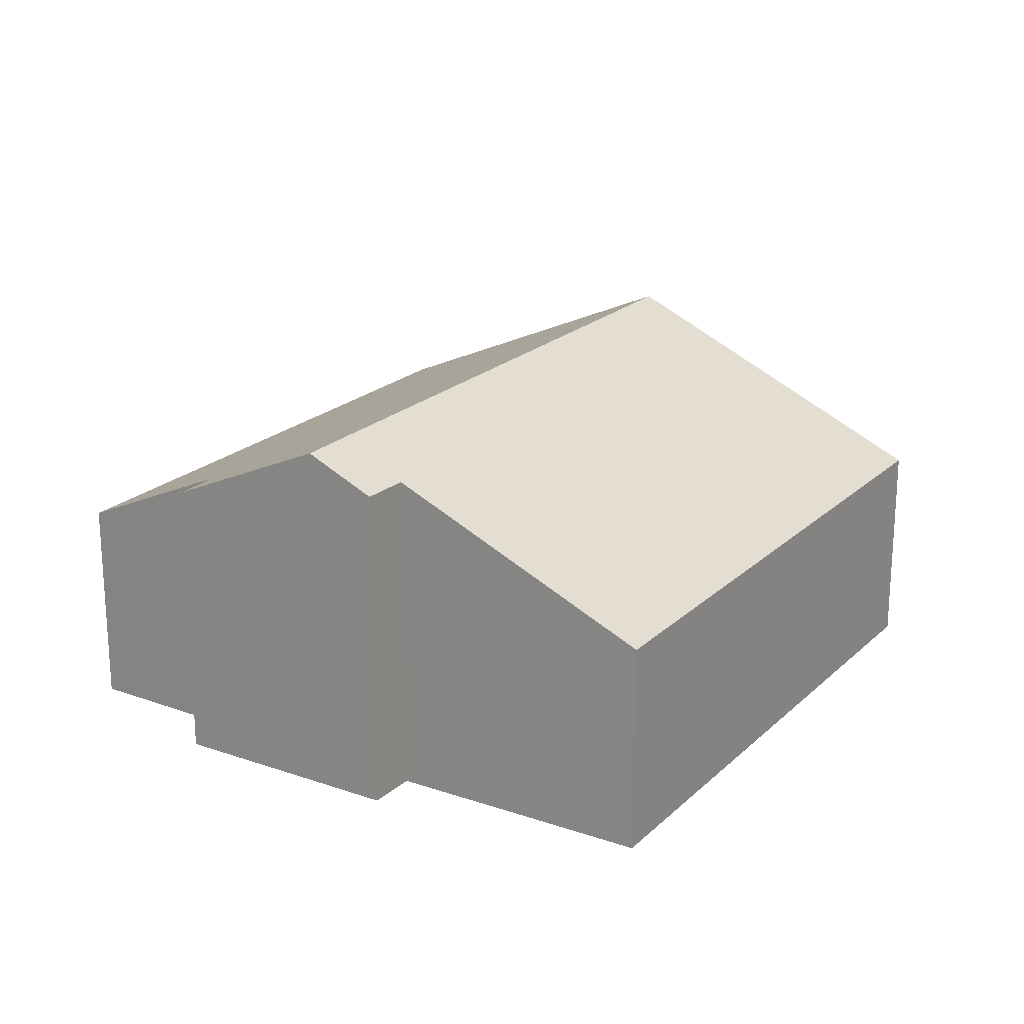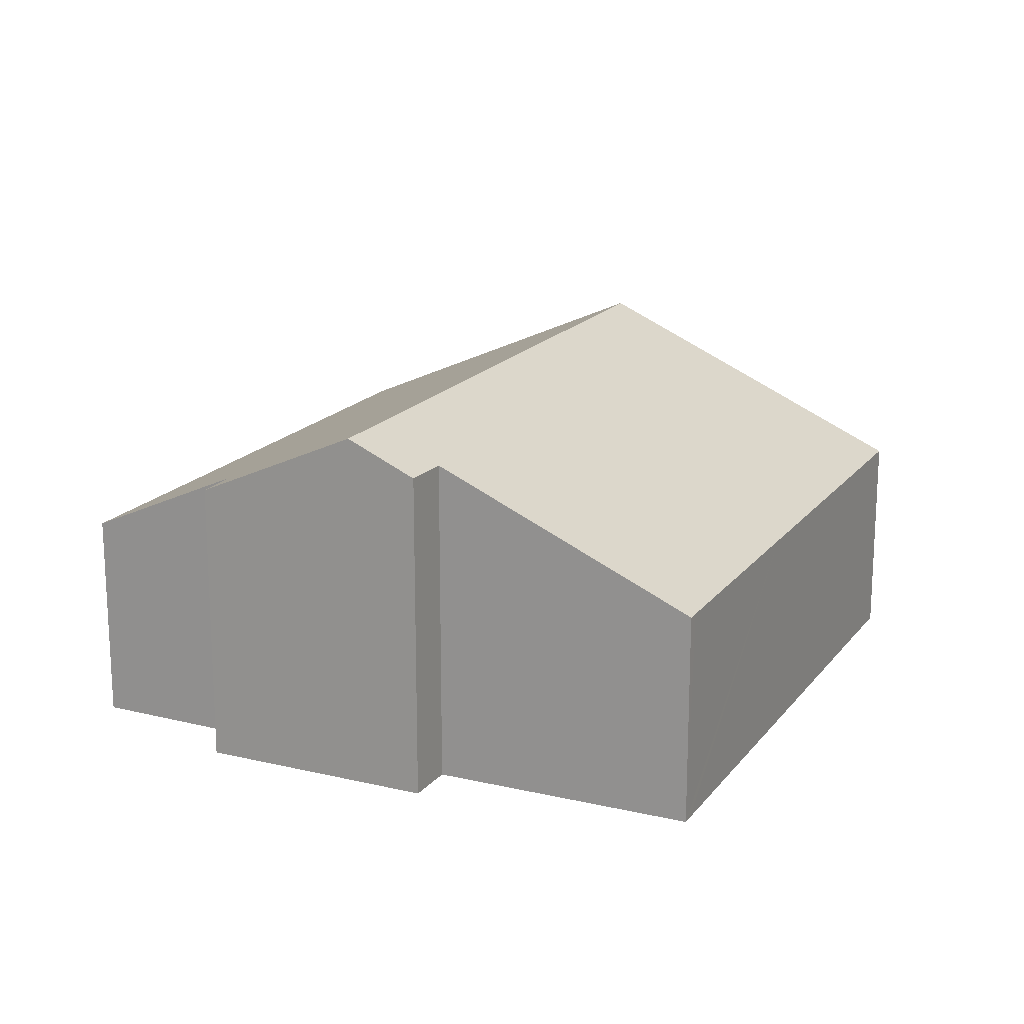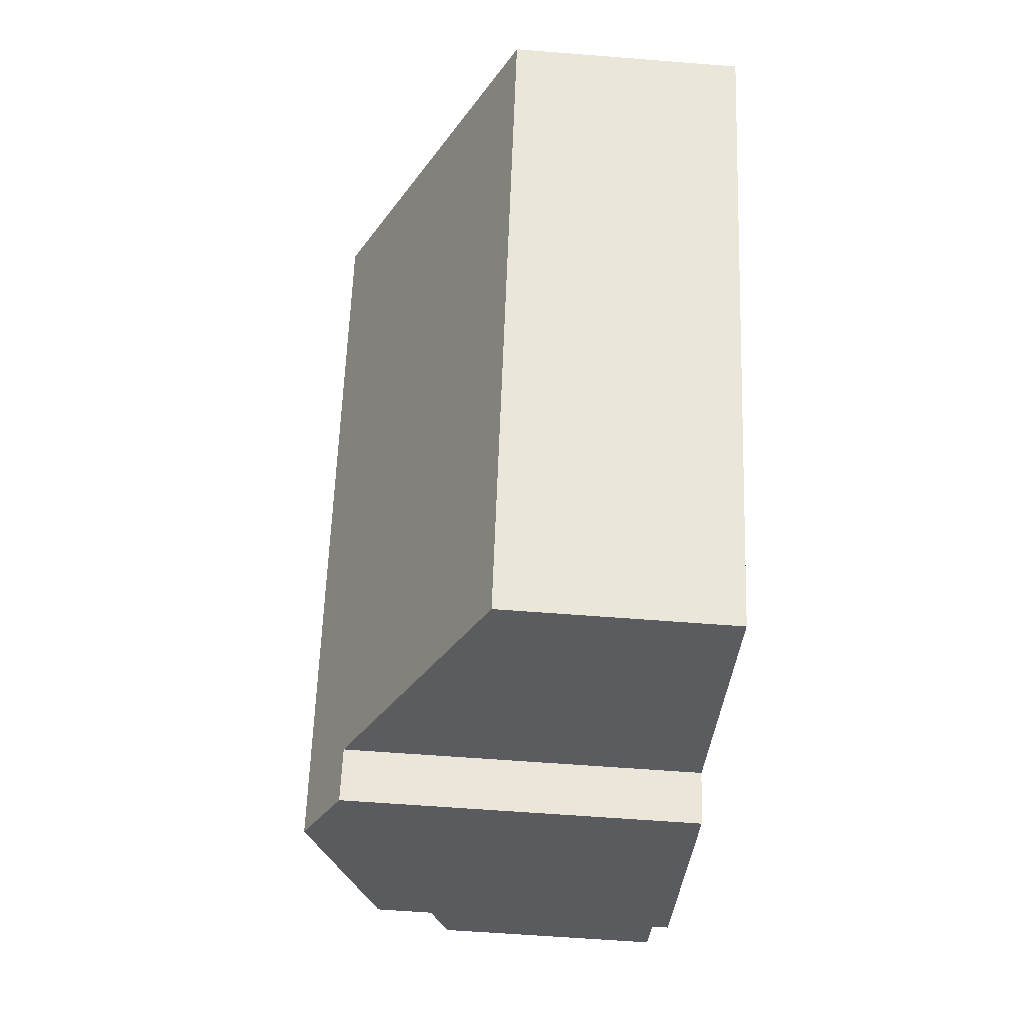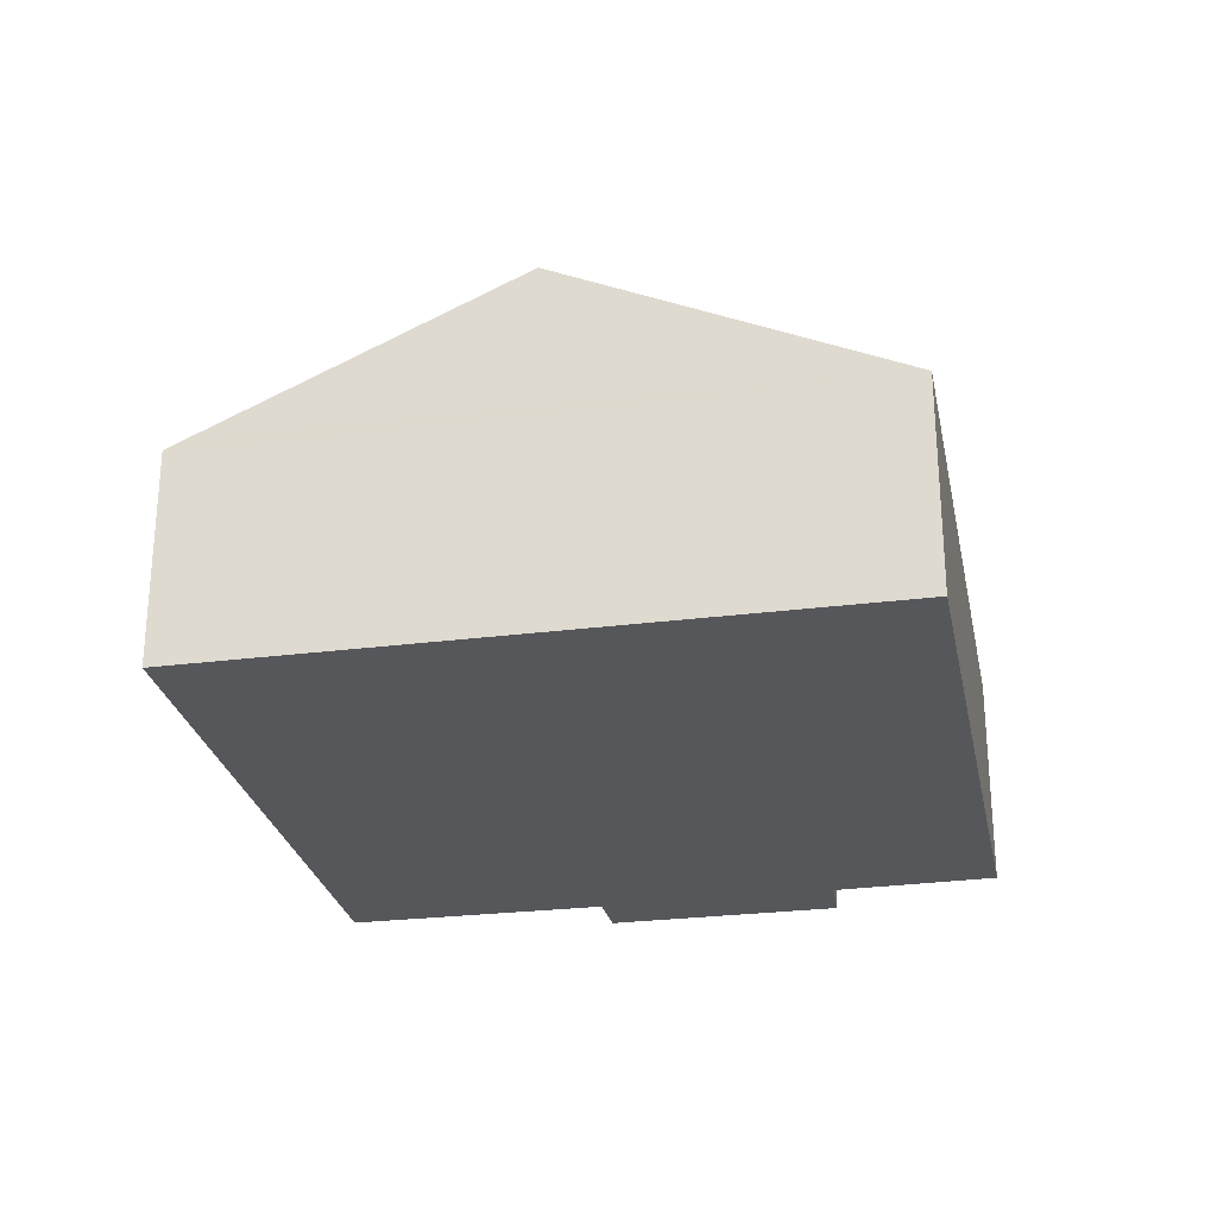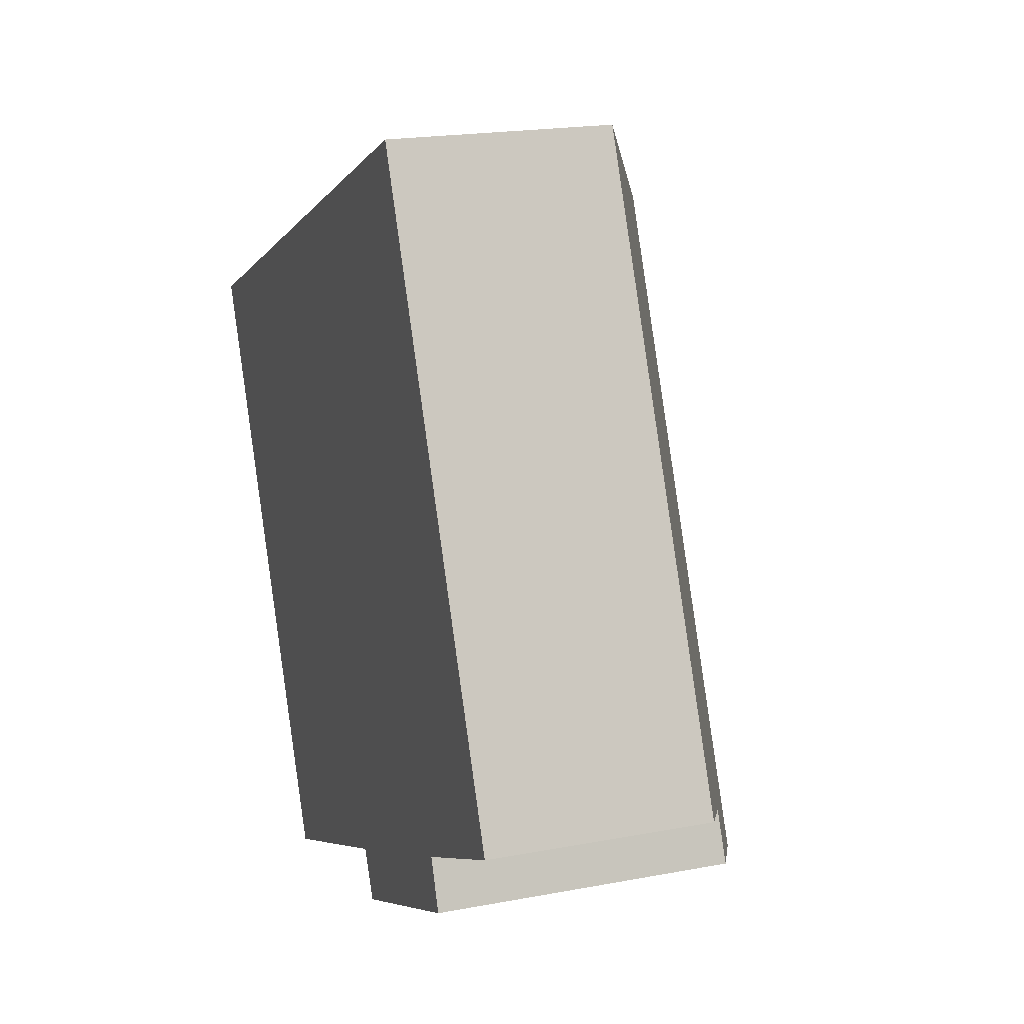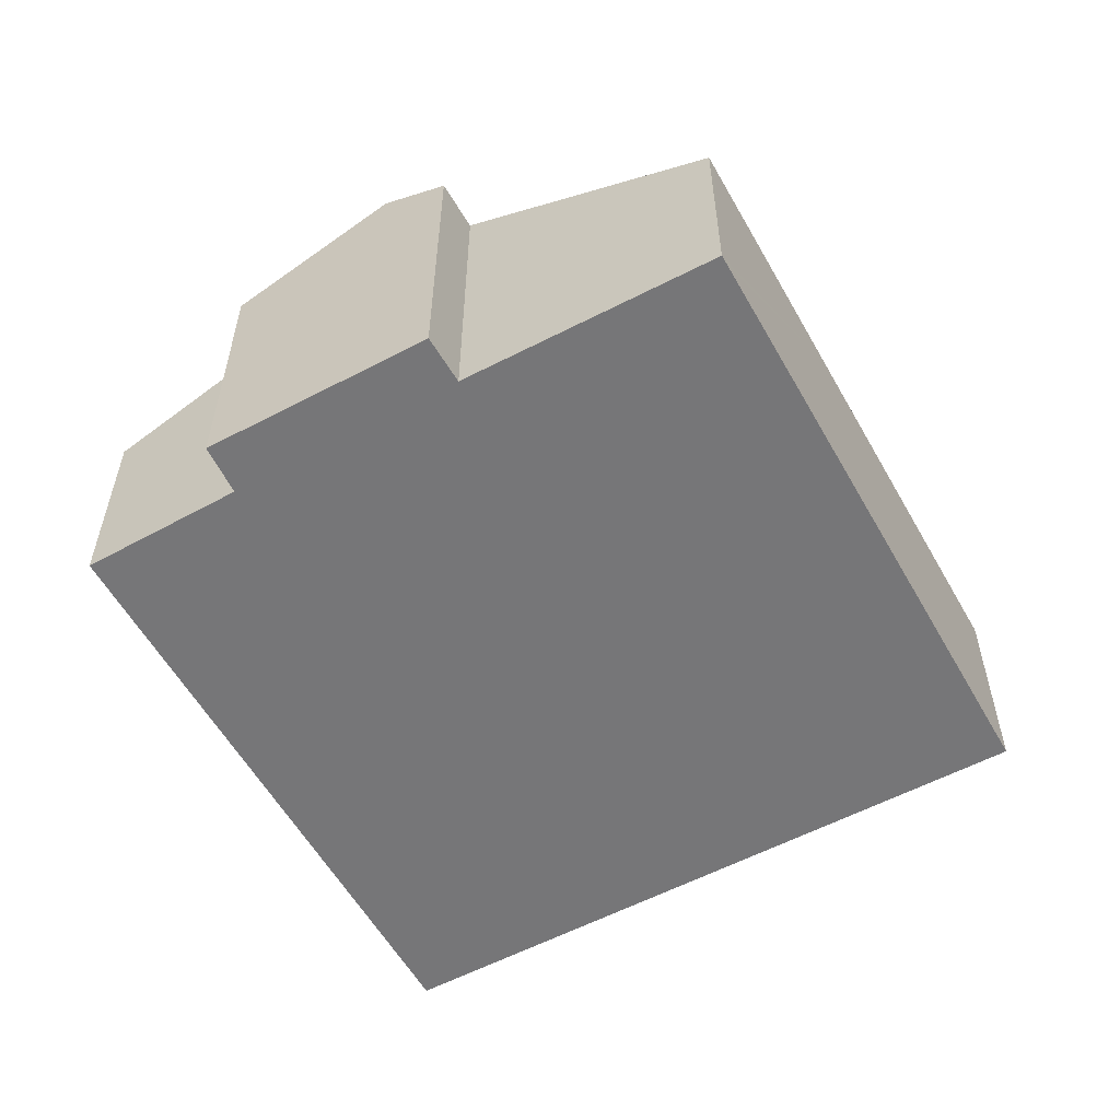
<metadata>
{"format":"obj","ext":"obj","renderer":"f3d","projection":"perspective","resolution":1024,"background":"white","views":[{"elev":21.1,"azim":-172.1,"up":"+Y"},{"elev":17.8,"azim":-179.0,"up":"+Y"},{"elev":-57.0,"azim":-94.8,"up":"+Z"},{"elev":-27.3,"azim":-13.0,"up":"+Y"},{"elev":19.4,"azim":70.3,"up":"+Z"},{"elev":-56.9,"azim":-175.3,"up":"+Y"}]}
</metadata>
<code>
v  14.1 8.656 -11.52
v  17.3 6.856 -8.74
v  17.75 6.886 -9.896
v  7.349 8.656 3.293
v  14.73 5.073 6.601
v  20.89 5.097 -7.055
v  0.285 5.228 0.128
v  2.391 5.09 -5.25
v  0 5.09 3.117e-16
v  0.617 5.389 0.277
v  3.284 5.09 -7.21
v  3.697 5.09 -8.117
v  12.03 7.897 -11.11
v  6.097 5.09 -13.39
v  6.213 5.09 -13.64
v  12.55 7.909 -12.21
v  6.213 8.352e-16 -13.64
v  6.097 8.197e-16 -13.39
v  3.697 4.97e-16 -8.117
v  3.284 4.415e-16 -7.21
v  2.391 3.215e-16 -5.25
v  0 0 0
v  12.55 7.473e-16 -12.21
v  12.03 6.803e-16 -11.11
v  14.73 -4.042e-16 6.601
v  0.285 -7.838e-18 0.128
v  0.617 -1.696e-17 0.277
v  7.349 -2.016e-16 3.293
v  20.89 4.32e-16 -7.055
v  17.3 5.352e-16 -8.74
v  17.75 6.06e-16 -9.896
v  14.1 7.054e-16 -11.52
g defaultobject
f 1 2 3
f 2 1 4
f 2 4 5
f 5 6 2
f 7 8 9
f 8 7 10
f 8 10 4
f 8 4 1
f 8 1 11
f 11 1 12
f 12 1 13
f 12 13 14
f 14 13 15
f 13 1 16
f 17 14 15
f 14 17 12
f 12 17 18
f 12 18 19
f 12 19 11
f 11 19 8
f 8 19 9
f 9 19 20
f 9 20 21
f 9 21 22
f 23 13 16
f 13 23 24
f 10 5 4
f 5 10 7
f 5 7 9
f 5 9 22
f 5 22 25
f 25 22 26
f 25 26 27
f 25 27 28
f 5 29 6
f 29 5 25
f 6 30 2
f 30 6 29
f 31 1 3
f 1 31 16
f 16 31 23
f 23 31 32
f 24 15 13
f 15 24 17
f 2 31 3
f 31 2 30
f 25 30 29
f 30 25 32
f 32 25 23
f 23 25 24
f 24 25 17
f 17 25 18
f 18 25 19
f 19 25 28
f 19 28 20
f 20 28 21
f 21 28 27
f 21 27 22
f 22 27 26
f 32 31 30

</code>
